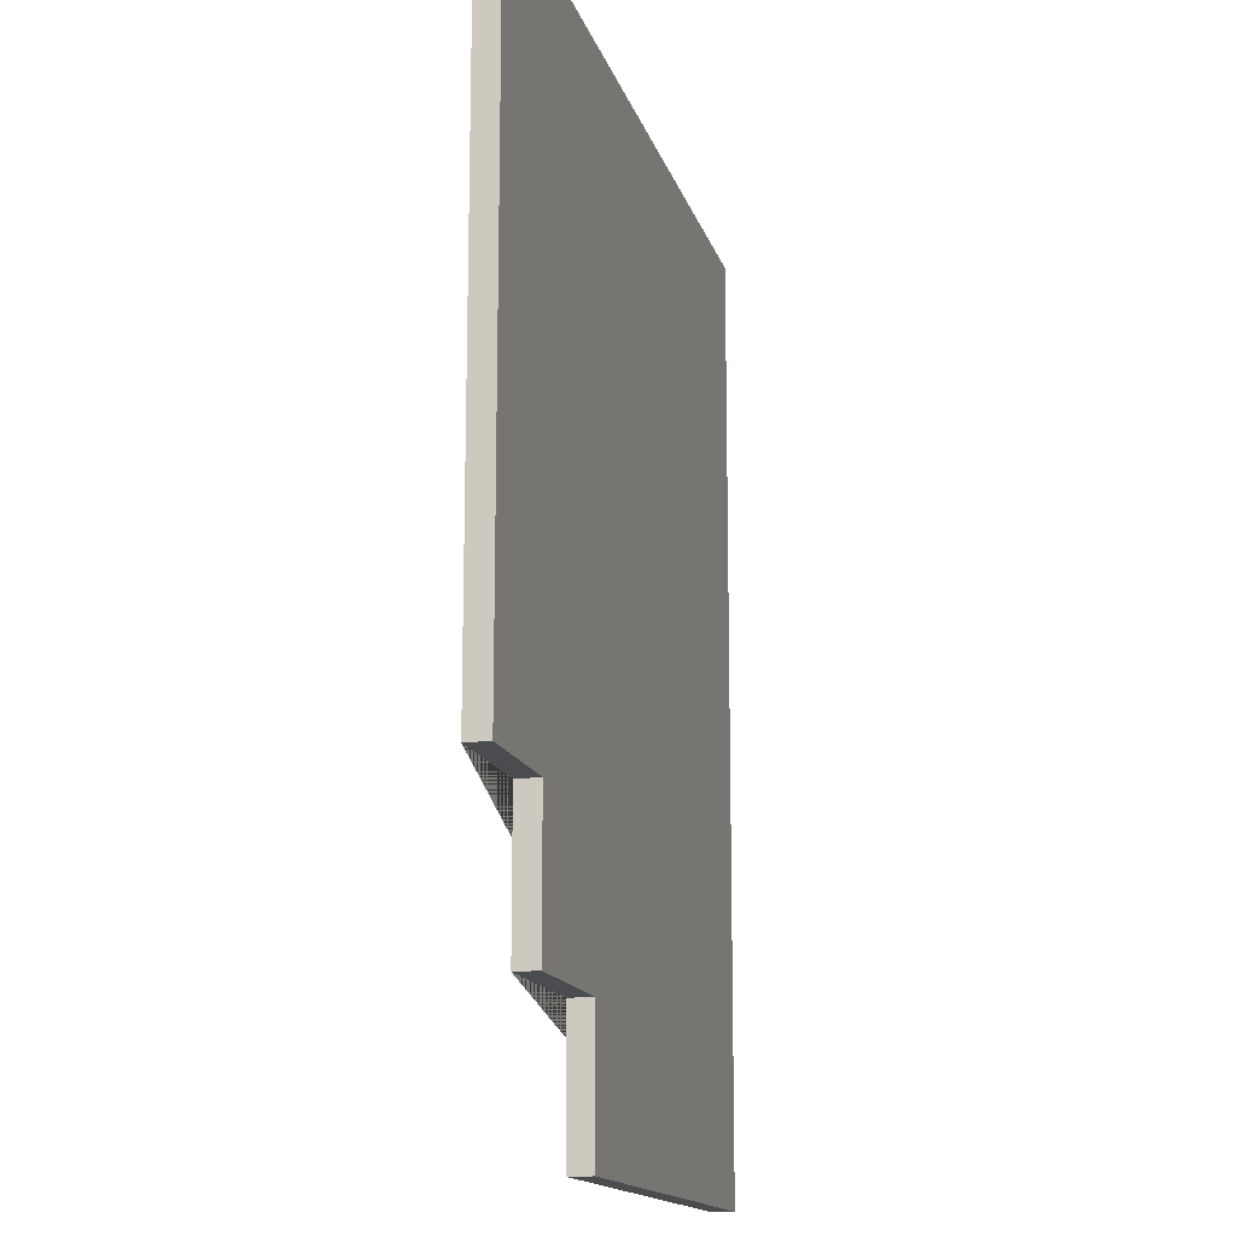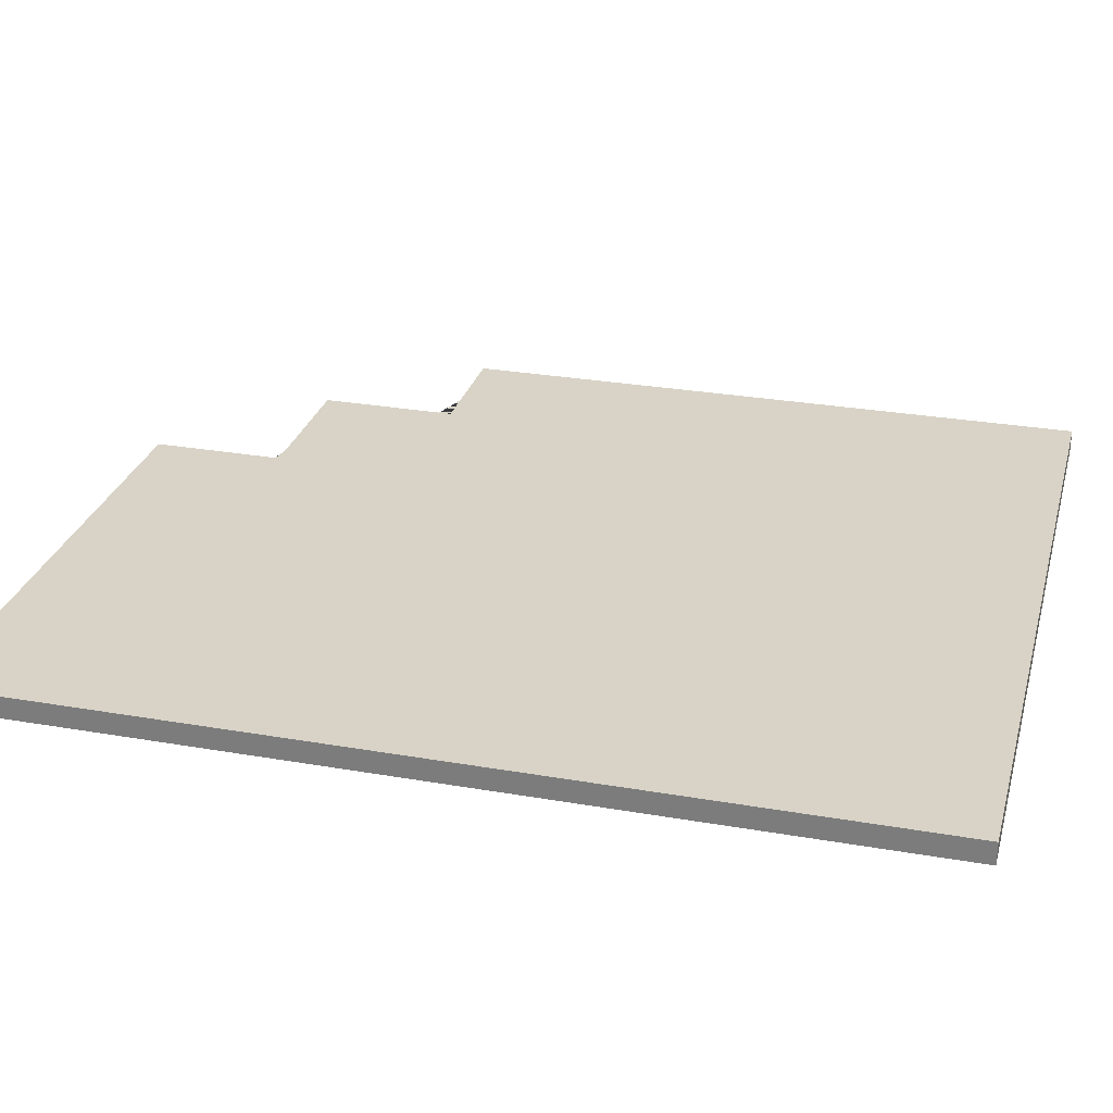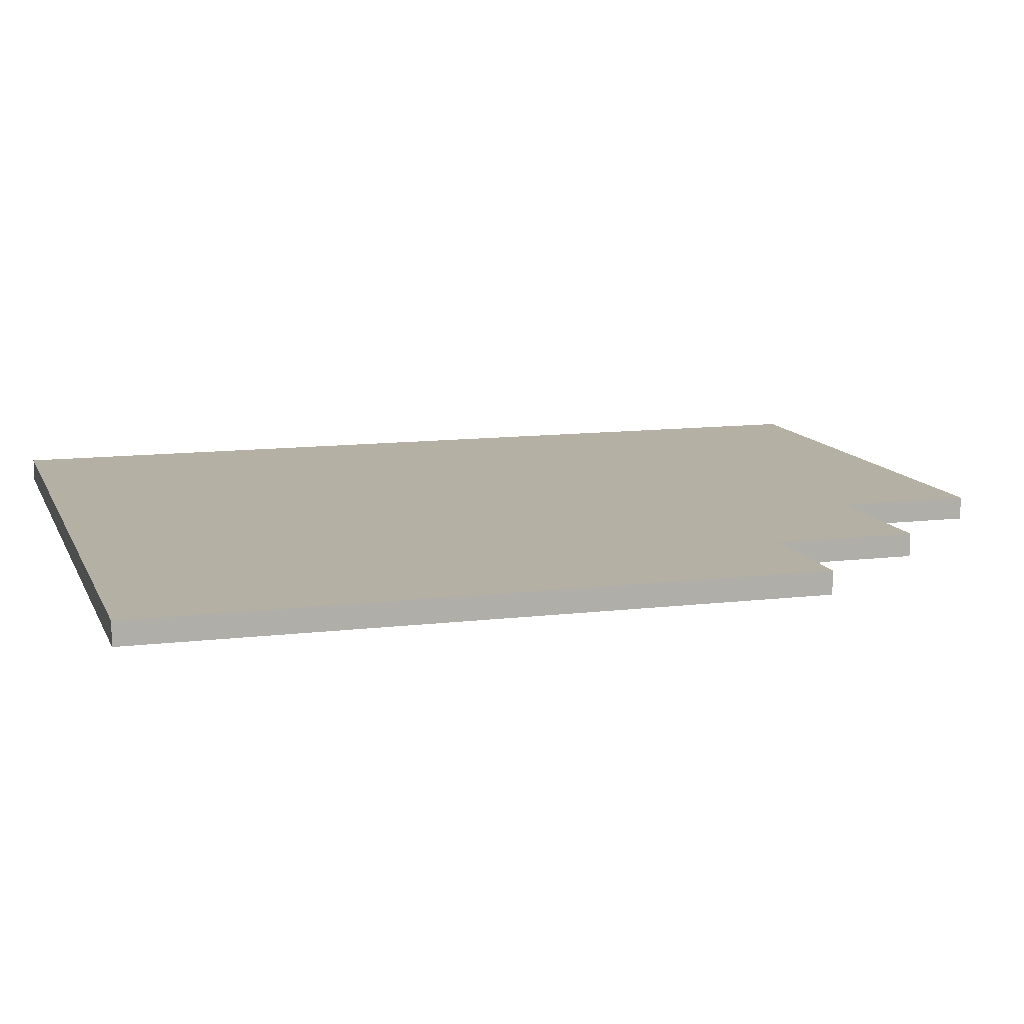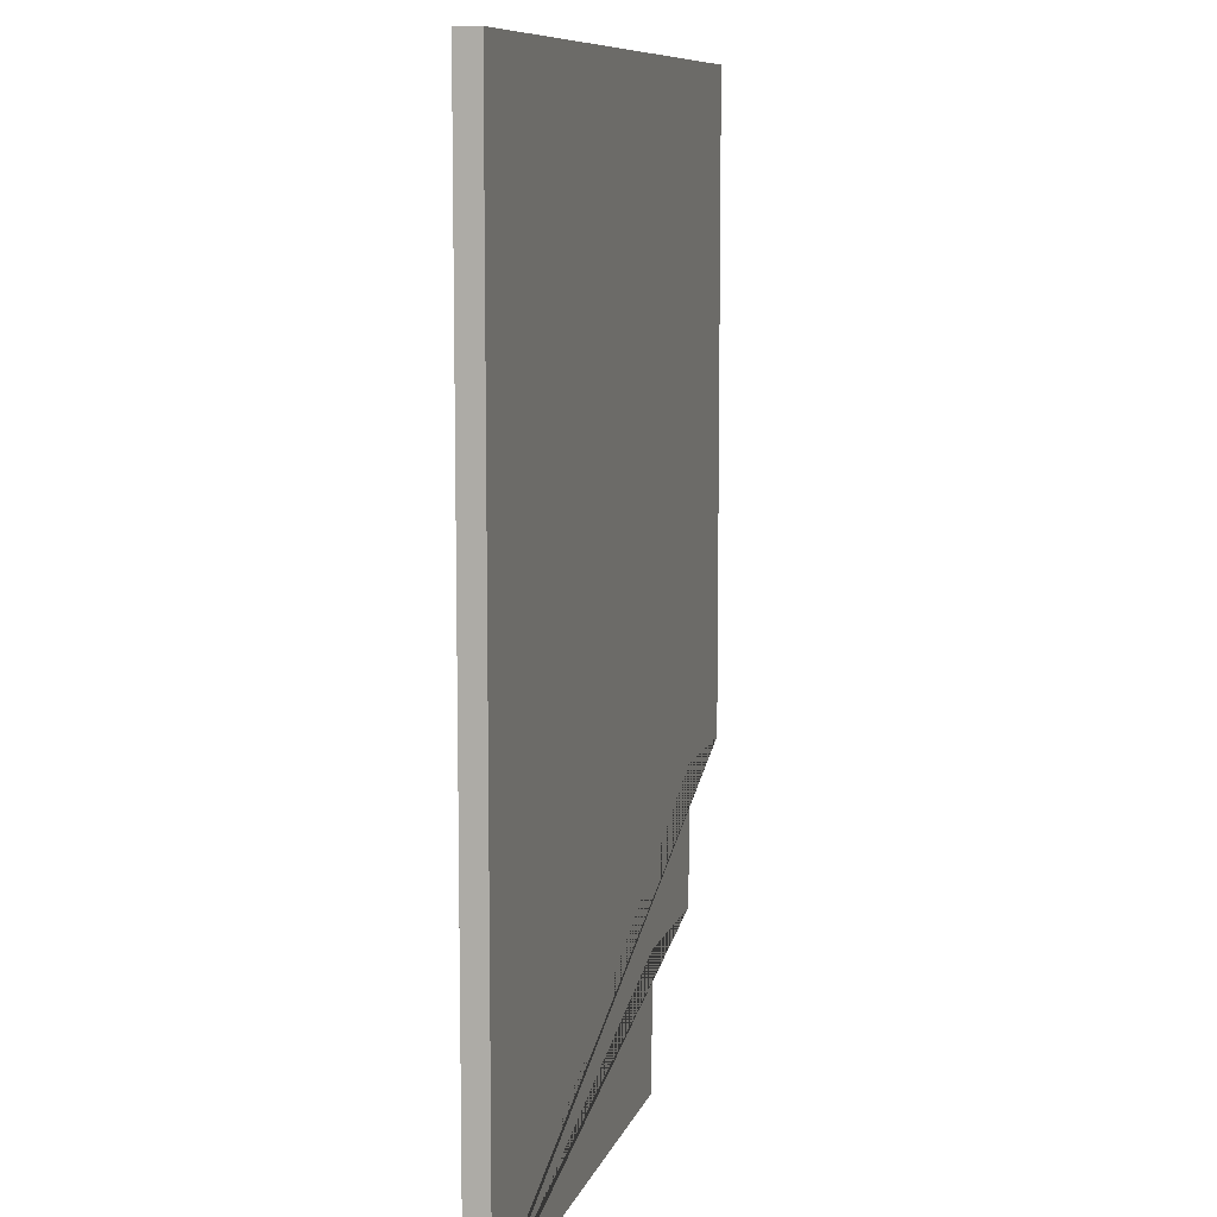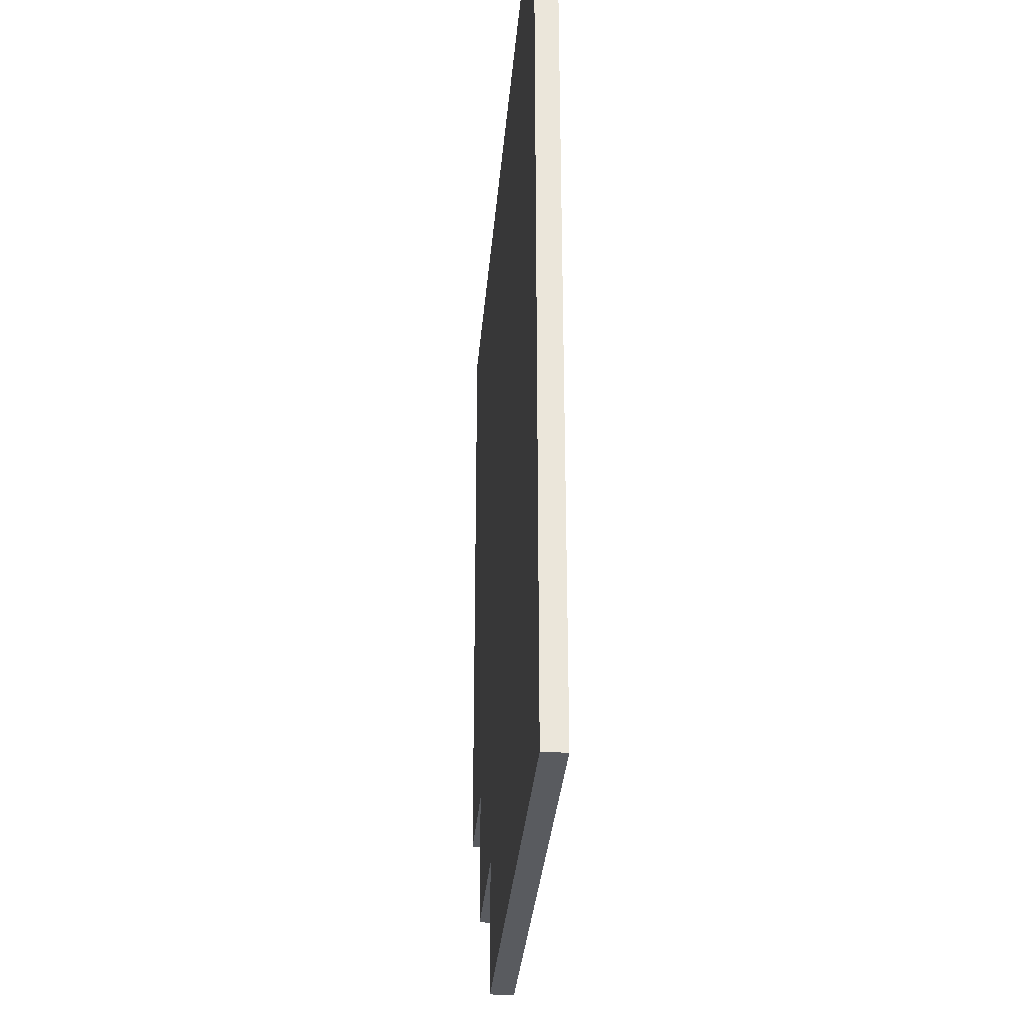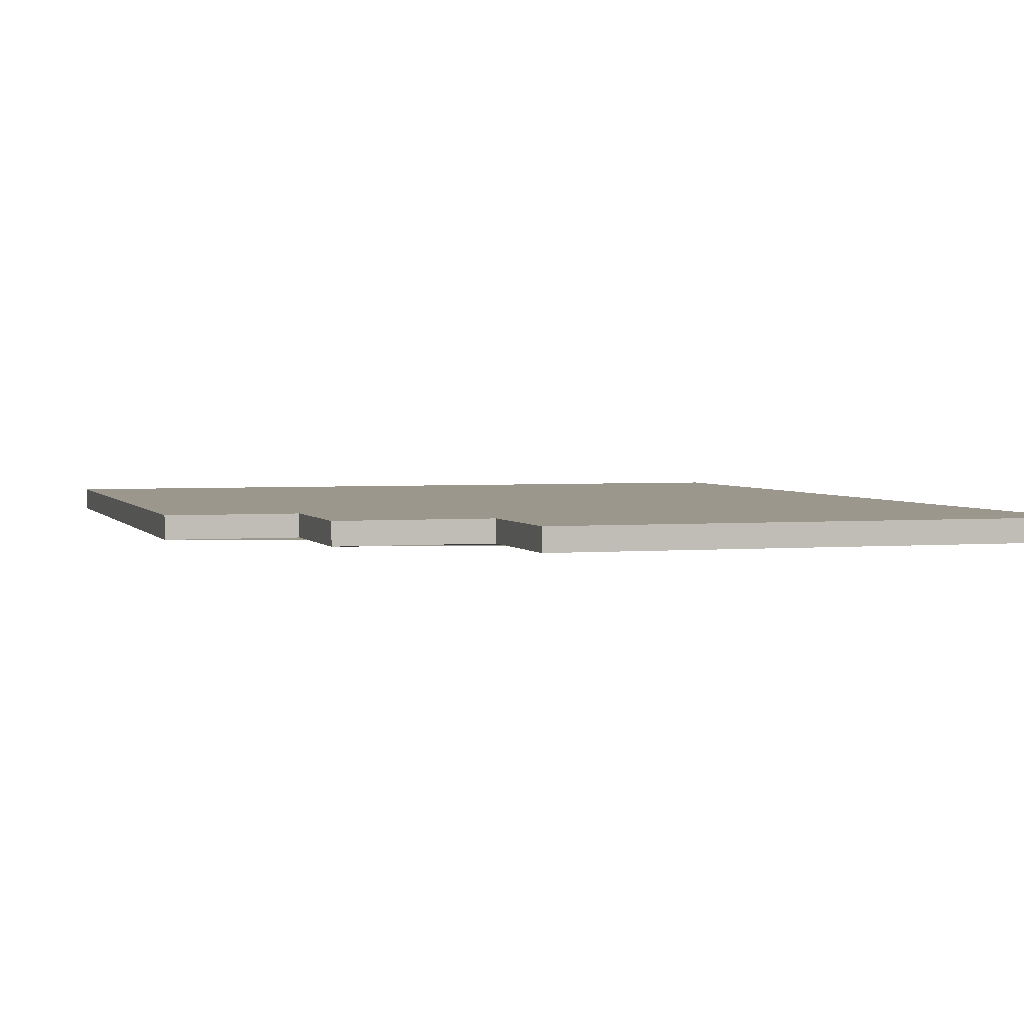
<metadata>
{"format":"obj","ext":"obj","renderer":"f3d","projection":"perspective","resolution":1024,"background":"white","views":[{"elev":-14.9,"azim":104.2,"up":"+Z"},{"elev":28.1,"azim":-75.2,"up":"+Y"},{"elev":11.5,"azim":73.5,"up":"+Y"},{"elev":9.1,"azim":-75.8,"up":"+Z"},{"elev":-32.4,"azim":-94.7,"up":"+Z"},{"elev":2.8,"azim":163.0,"up":"+Y"}]}
</metadata>
<code>
g default
v 3.124 -0.1441 -2.214
v 3.124 -0.1441 -3.859
v 3.124 0.1207 -3.859
v 3.124 0.1207 -2.214
v 4.604 0.1207 -2.214
v 4.604 -0.1441 -2.214
v -4.604 -0.1441 5.433
v 4.604 -0.1441 5.433
v 4.604 0.1207 5.433
v -4.604 0.1207 5.433
v 1.354 0.1207 -3.859
v 1.354 0.1207 -5.433
v -4.604 0.1207 -5.433
v 1.354 -0.1441 -3.859
v -4.604 -0.1441 -5.433
v 1.354 -0.1441 -5.433
g piso2:pCube7
f 1 2 3 4
f 4 5 6 1
f 7 8 9 10
f 5 9 8 6
f 10 9 5 4 3 11 12 13
f 11 3 2 14
f 15 16 14 2 1 6 8 7
f 14 16 12 11
f 15 7 10 13
f 16 15 13 12

</code>
